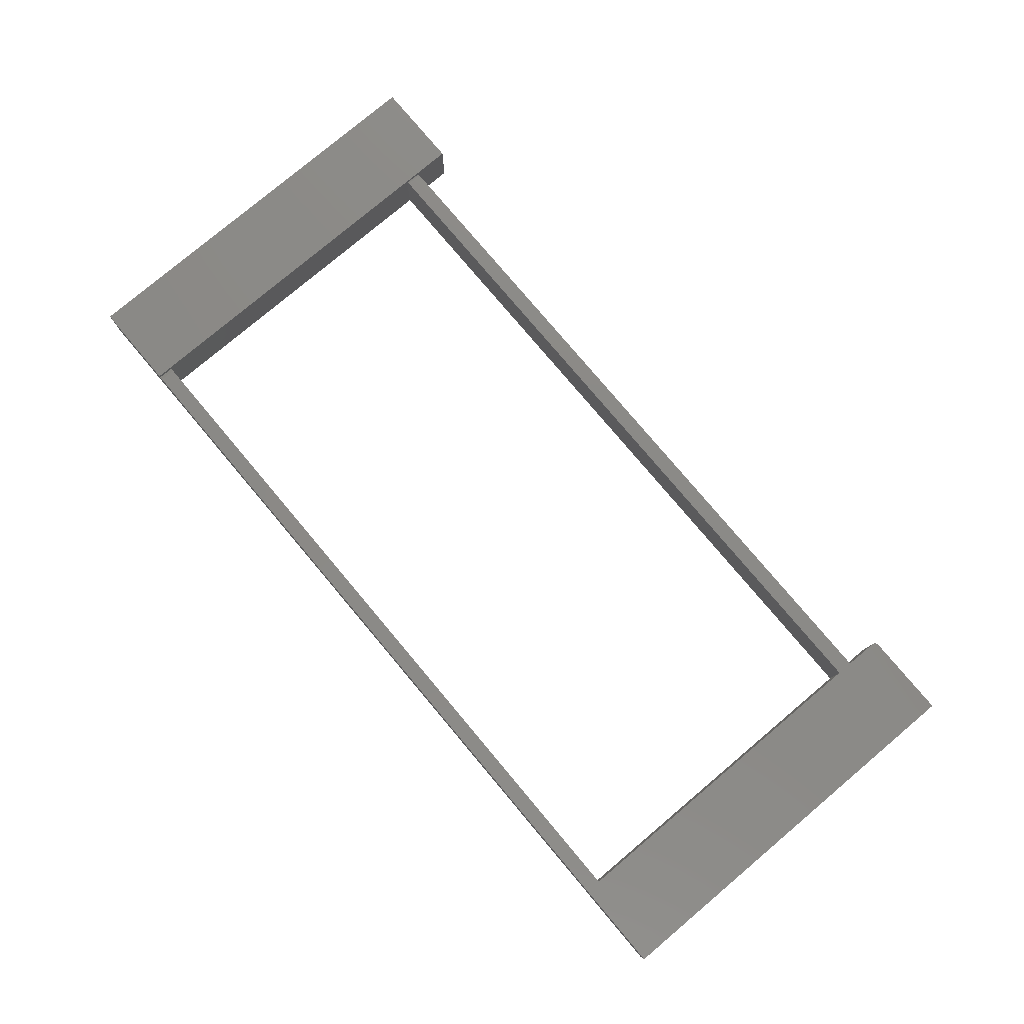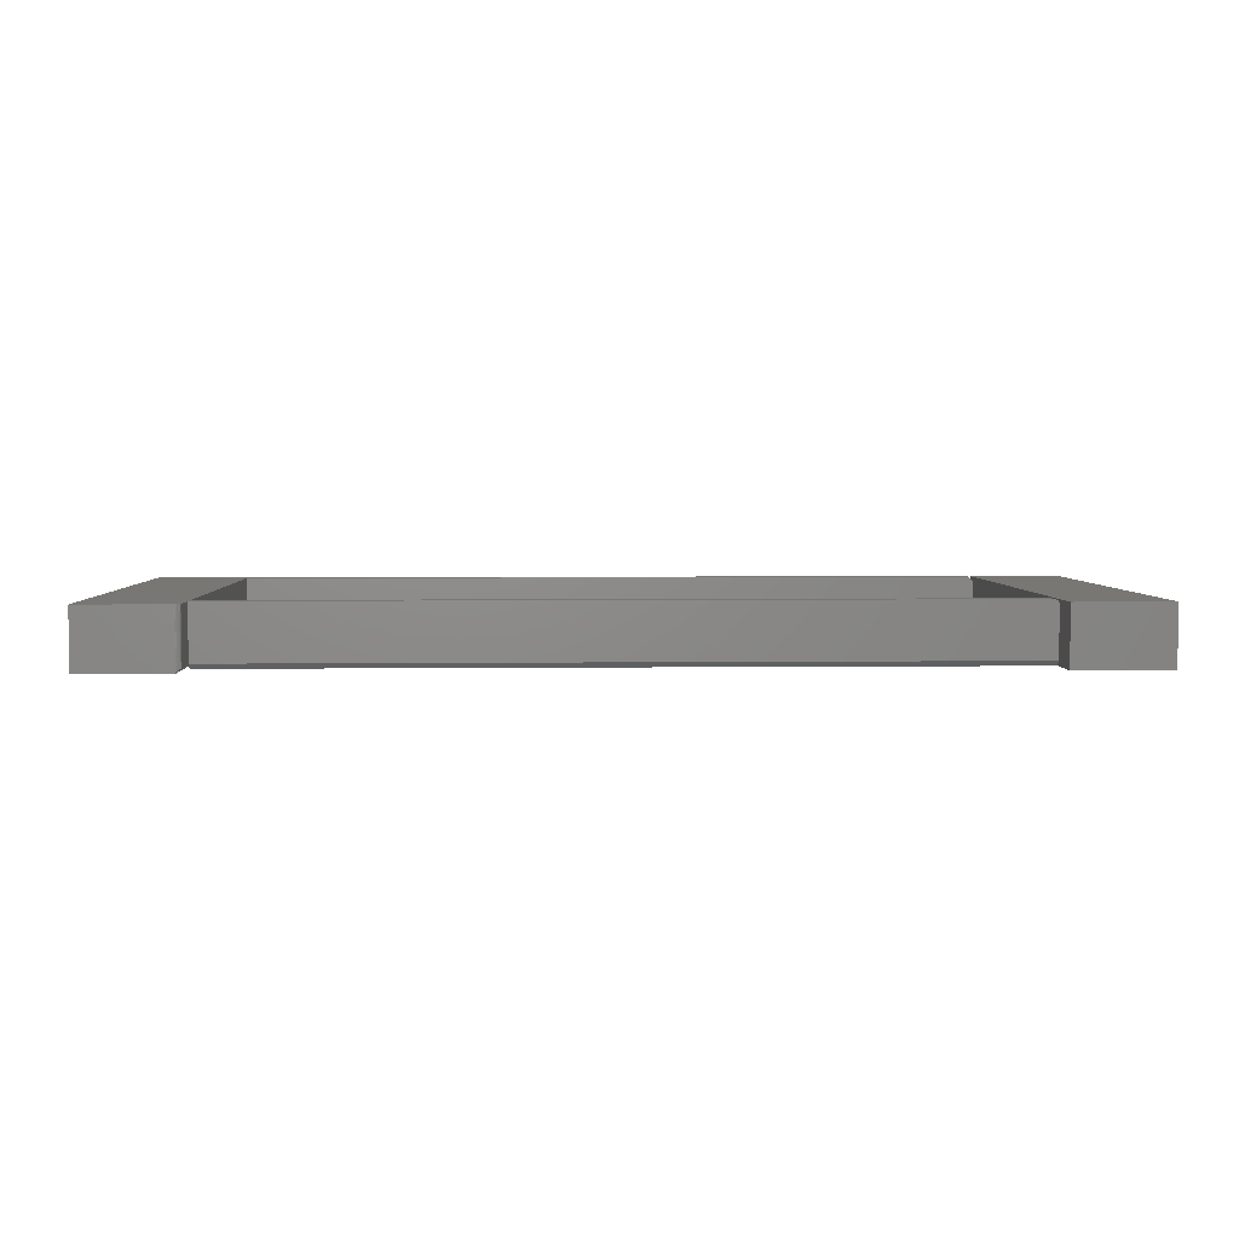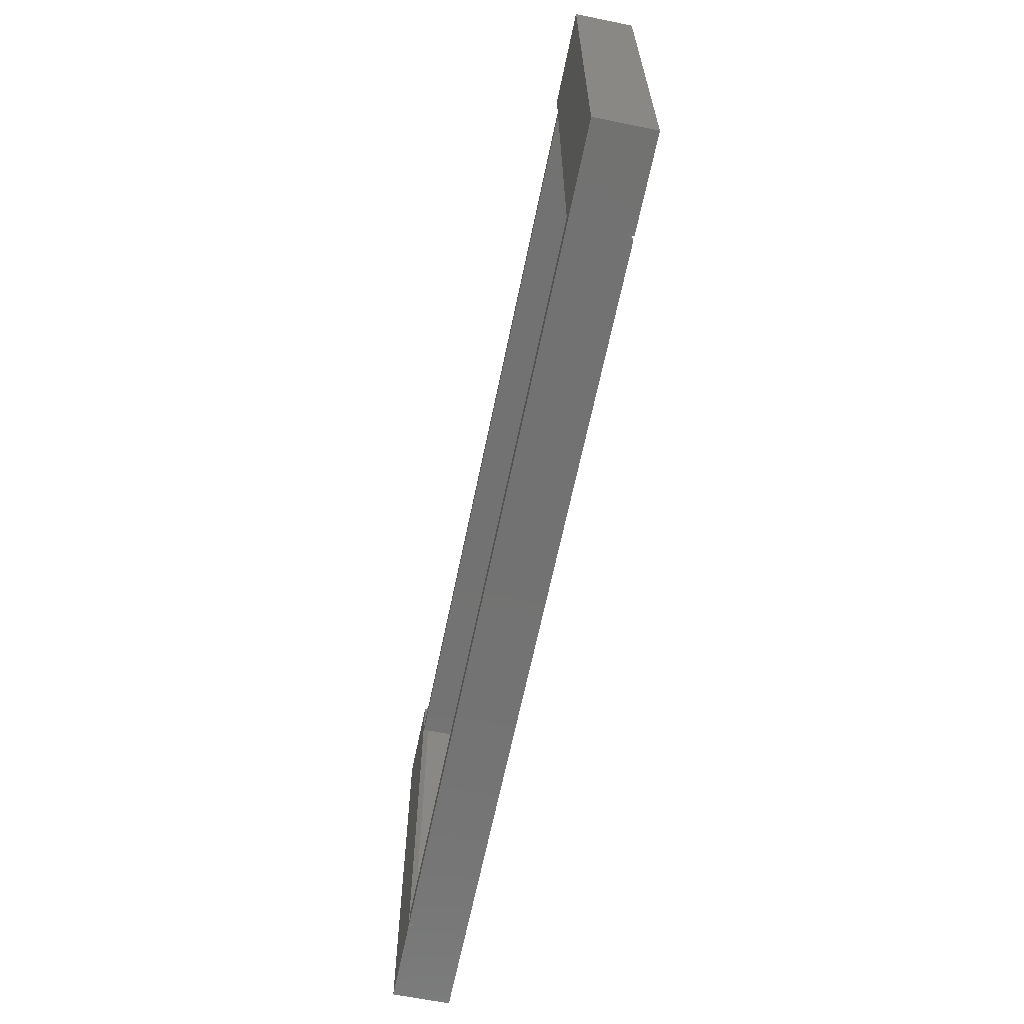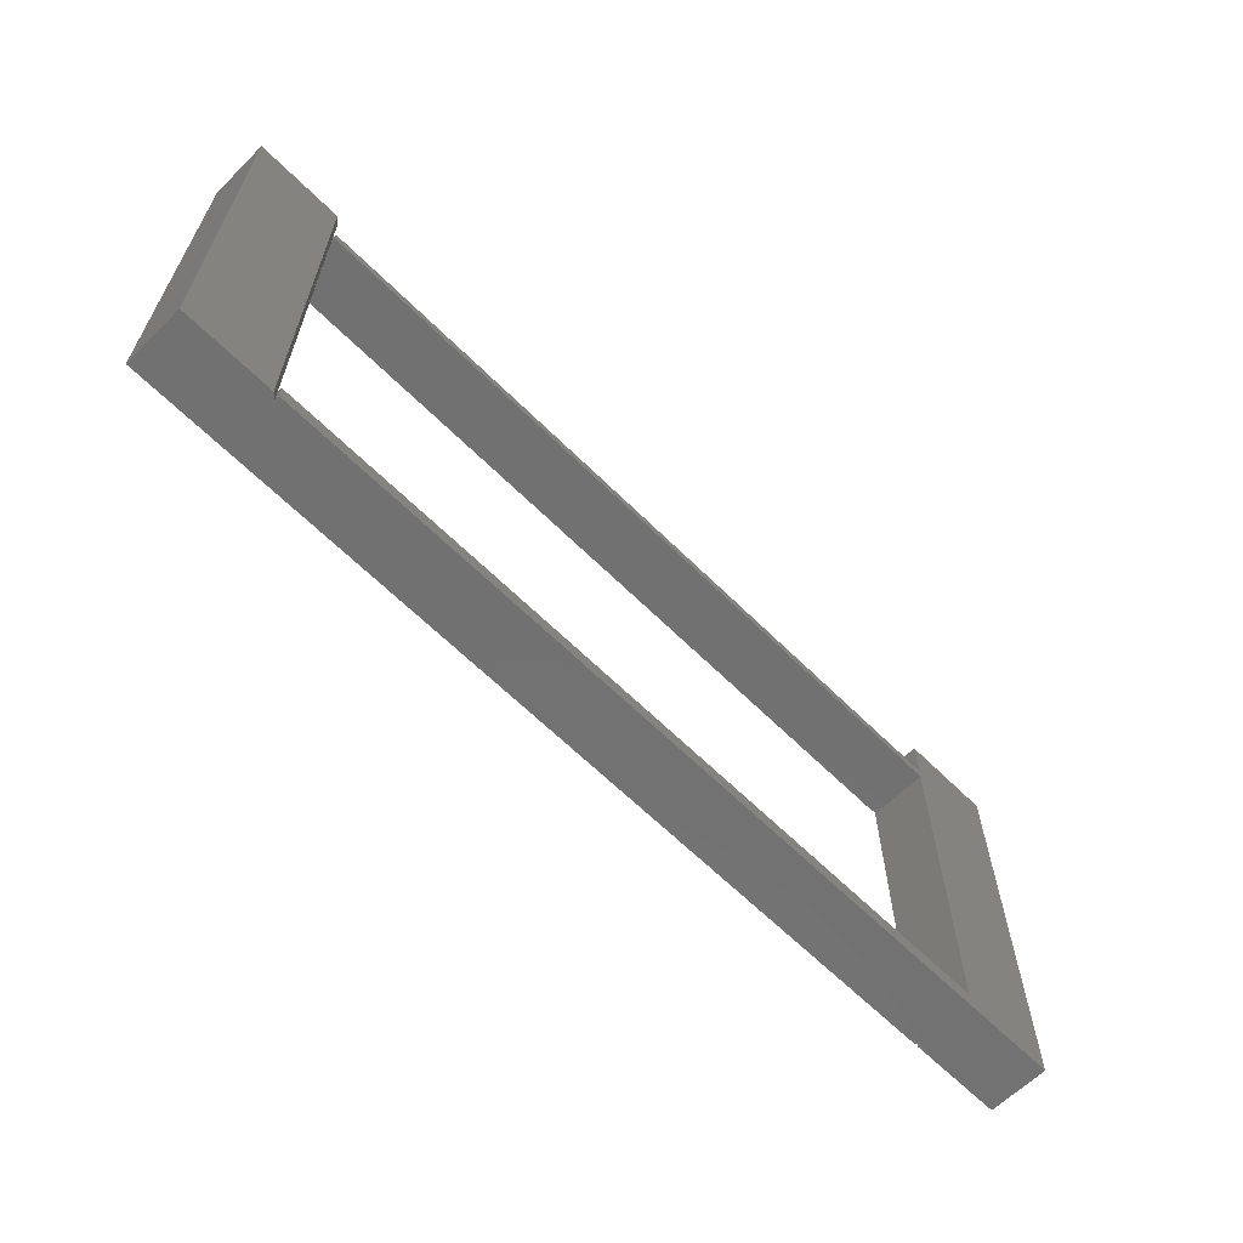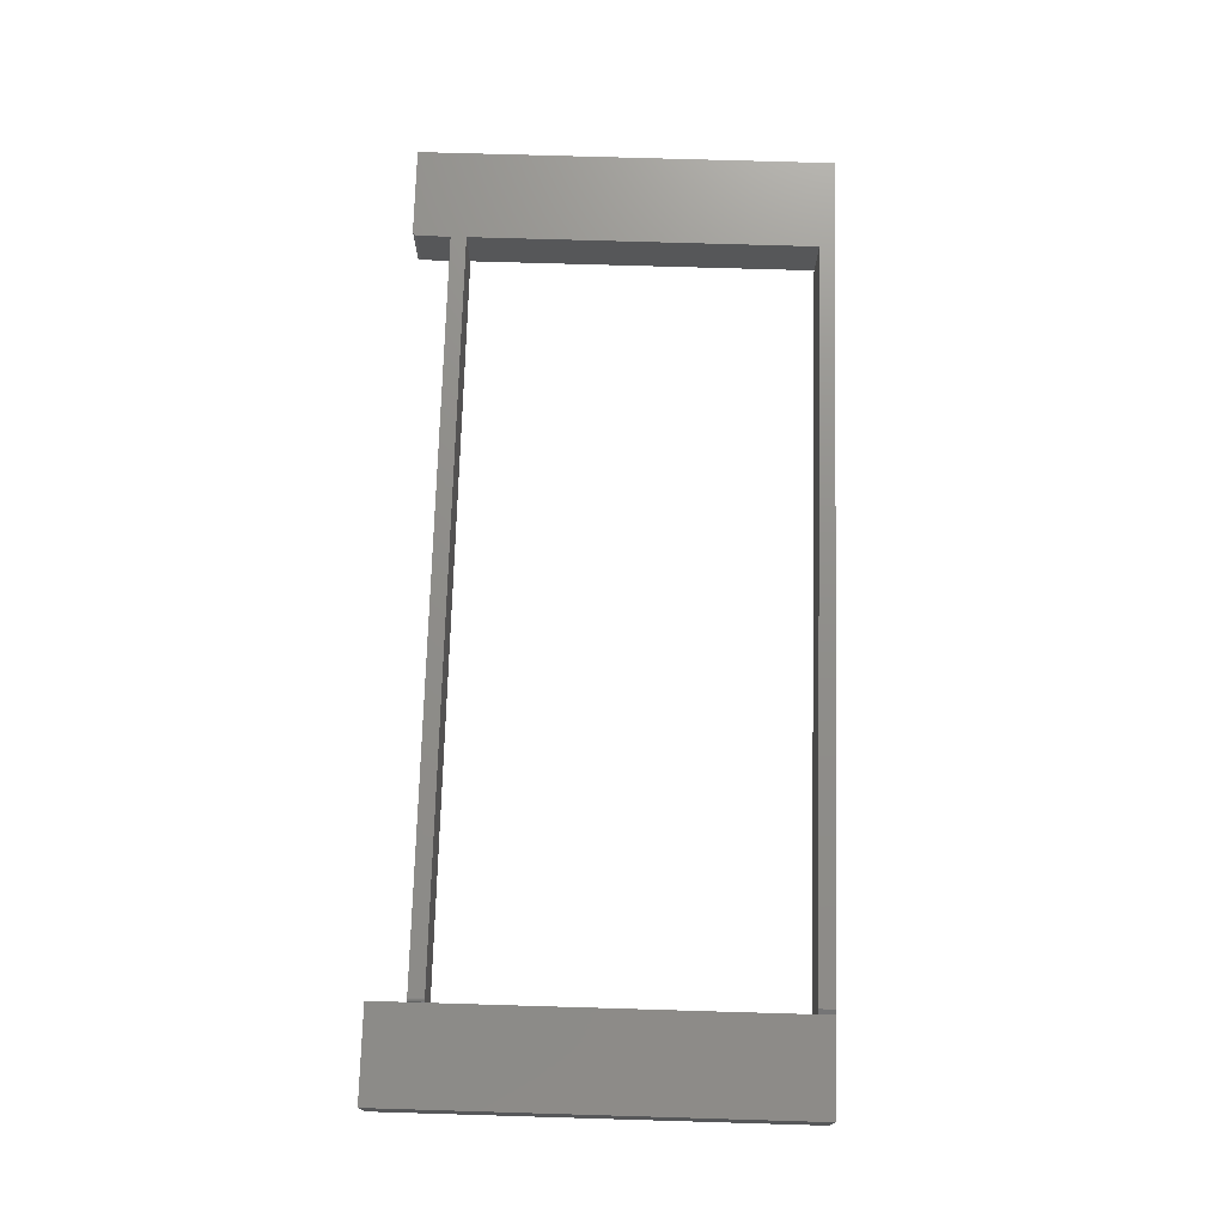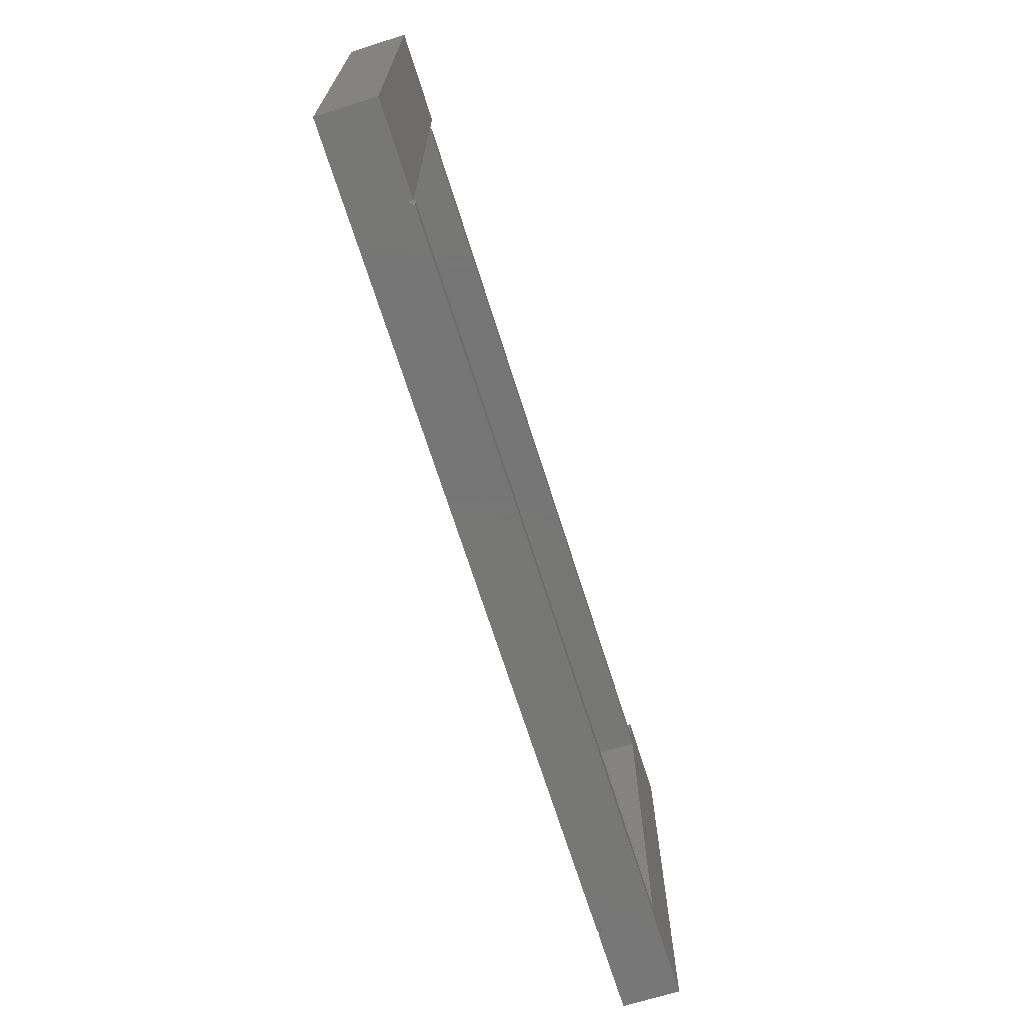
<metadata>
{"format":"stl","ext":"stl","renderer":"f3d","projection":"perspective","resolution":1024,"background":"white","views":[{"elev":78.7,"azim":-130.1,"up":"+Y"},{"elev":4.2,"azim":-2.2,"up":"+Y"},{"elev":-64.2,"azim":78.4,"up":"+Z"},{"elev":-63.1,"azim":-45.1,"up":"+Z"},{"elev":73.4,"azim":91.7,"up":"+Y"},{"elev":-69.2,"azim":107.5,"up":"+Z"}]}
</metadata>
<code>
# stl→obj: 78 verts, 156 faces
v 0.7501 -0.09375 0.3359
v 0.6016 -0.09375 0.2794
v 0.6016 -0.09375 0.2675
v 0.6016 -0.09375 0.3359
v 0.6016 -0.09375 0.25
v 0.6016 -0.09375 0.244
v -0.6016 -0.09375 0.2675
v -0.6016 -0.09375 0.25
v 0.7501 -0.09375 -0.3359
v 0.6016 -0.09375 -0.3076
v 0.6016 -0.09375 -0.3106
v -0.6016 -0.09375 -0.3359
v -0.6016 -0.09375 -0.3106
v 0.5938 1.492e-16 -0.3359
v 0.6016 -0.007812 -0.3359
v -0.6016 -0.08594 -0.3359
v -0.75 5.046e-34 -0.3359
v -0.6093 -0.09375 -0.3359
v -0.75 -0.09375 -0.3359
v 0.6016 0 -0.3359
v 0.7501 1.649e-17 -0.3359
v 0.6016 3.73e-17 0.3359
v 0.6016 3.416e-17 0.2794
v 0.7501 5.379e-17 0.3359
v 0.6016 3.219e-17 0.244
v 0.6016 1.57e-18 -0.3076
v -0.6016 -0.08594 -0.3106
v 0.6016 -0.007812 0.25
v 0.6016 -0.007812 0.2753
v 0.6016 -0.08594 0.2753
v 0.6016 -0.007812 -0.3106
v 0.5938 1.506e-16 -0.3106
v -0.6016 1.789e-17 -0.3106
v -0.6015 -0.08594 0.2753
v 0.5938 1.831e-16 0.2753
v 0.5981 -0.001317 0.2753
v 0.5953 -0.0001501 0.2753
v 0.5967 -0.0005947 0.2753
v 0.6002 -0.003472 0.2753
v 0.6014 -0.006288 0.2753
v 0.601 -0.004823 0.2753
v 0.5993 -0.002288 0.2753
v -0.6016 5.041e-17 0.2753
v 0.5938 1.817e-16 0.25
v 0.5953 -0.0001501 0.25
v 0.5967 -0.0005947 0.25
v 0.5981 -0.001317 0.25
v 0.5993 -0.002288 0.25
v 0.6002 -0.003472 0.25
v 0.601 -0.004823 0.25
v 0.6014 -0.006288 0.25
v -0.6016 -0.08594 0.25
v -0.6015 4.902e-17 0.25
v -0.6028 5.345e-17 0.3325
v -0.6021 5.345e-17 0.3311
v -0.6015 5.335e-17 0.3281
v -0.6016 5.342e-17 0.3296
v -0.6093 5.292e-17 0.3359
v -0.6078 5.308e-17 0.3358
v -0.6063 5.322e-17 0.3353
v -0.605 5.333e-17 0.3346
v -0.6038 5.34e-17 0.3336
v -0.75 3.73e-17 0.3359
v -0.6015 5.064e-17 0.2794
v -0.6015 4.868e-17 0.244
v -0.6015 1.806e-17 -0.3076
v -0.75 -0.09375 0.3359
v -0.6015 -0.08594 -0.3076
v -0.6085 -0.09297 0.3359
v -0.6015 -0.08594 0.3281
v -0.6016 -0.08603 0.3293
v -0.6023 -0.08678 0.3317
v -0.6015 -0.08594 0.244
v -0.6093 -0.09375 0.3359
v -0.6015 -0.08594 0.2794
v -0.6037 -0.08819 0.3336
v -0.6054 -0.08981 0.3349
v -0.6069 -0.0914 0.3356
f 1 2 3
f 1 4 2
f 5 6 1
f 5 1 3
f 5 3 7
f 5 7 8
f 1 6 9
f 9 6 10
f 9 10 11
f 12 9 13
f 13 9 11
f 12 14 15
f 12 16 14
f 16 17 14
f 16 18 17
f 17 18 19
f 9 12 15
f 9 15 20
f 9 20 21
f 4 22 2
f 2 22 23
f 1 24 4
f 4 24 22
f 6 25 10
f 10 25 26
f 9 21 1
f 1 21 24
f 26 21 20
f 24 21 26
f 24 26 25
f 24 25 23
f 24 23 22
f 27 16 13
f 13 16 12
f 25 6 5
f 25 5 28
f 25 28 29
f 25 29 23
f 2 23 29
f 2 29 30
f 2 30 3
f 10 31 11
f 10 26 31
f 20 31 26
f 20 15 31
f 15 14 31
f 31 14 32
f 11 31 32
f 11 32 33
f 11 33 27
f 11 27 13
f 3 30 7
f 7 30 34
f 35 36 37
f 36 38 37
f 39 30 29
f 39 29 40
f 39 40 41
f 34 30 39
f 34 39 42
f 34 42 36
f 34 36 35
f 34 35 43
f 44 35 45
f 45 35 37
f 45 37 46
f 46 37 38
f 46 38 47
f 47 38 36
f 47 36 48
f 48 36 42
f 48 42 49
f 49 42 39
f 49 39 50
f 50 39 41
f 50 41 51
f 51 41 40
f 51 40 28
f 28 40 29
f 52 44 8
f 52 53 44
f 45 46 47
f 45 47 48
f 45 48 49
f 45 49 50
f 45 50 51
f 45 51 28
f 5 8 44
f 5 44 45
f 5 45 28
f 54 55 56
f 55 57 56
f 54 58 59
f 54 59 60
f 54 60 61
f 54 61 62
f 63 58 54
f 63 54 56
f 63 56 64
f 63 64 43
f 63 43 53
f 63 53 65
f 63 65 66
f 63 66 17
f 53 43 44
f 44 43 35
f 66 33 17
f 17 33 32
f 17 32 14
f 67 63 19
f 19 63 17
f 27 33 68
f 68 33 66
f 34 69 52
f 70 71 72
f 18 16 27
f 18 27 68
f 18 68 73
f 18 73 52
f 18 52 69
f 18 69 74
f 75 70 72
f 75 72 76
f 75 76 77
f 75 77 78
f 75 78 69
f 75 69 34
f 8 34 52
f 8 7 34
f 34 43 75
f 75 43 64
f 73 65 52
f 52 65 53
f 69 67 74
f 67 69 63
f 63 69 58
f 75 64 70
f 70 64 56
f 19 18 67
f 67 18 74
f 58 78 59
f 58 69 78
f 59 78 60
f 78 77 60
f 60 77 61
f 61 77 76
f 61 76 62
f 62 76 72
f 62 72 54
f 70 56 71
f 71 56 57
f 71 57 72
f 72 57 55
f 72 55 54
f 68 66 73
f 73 66 65

</code>
